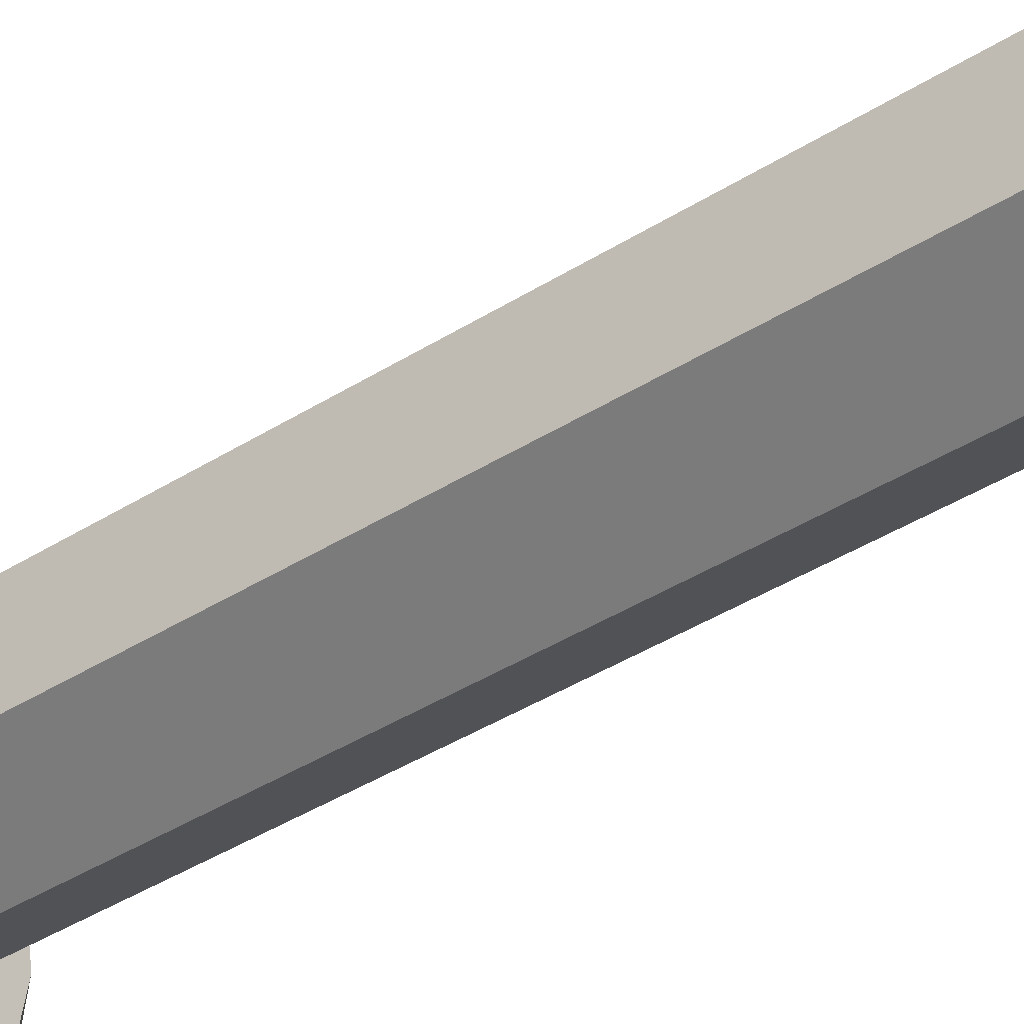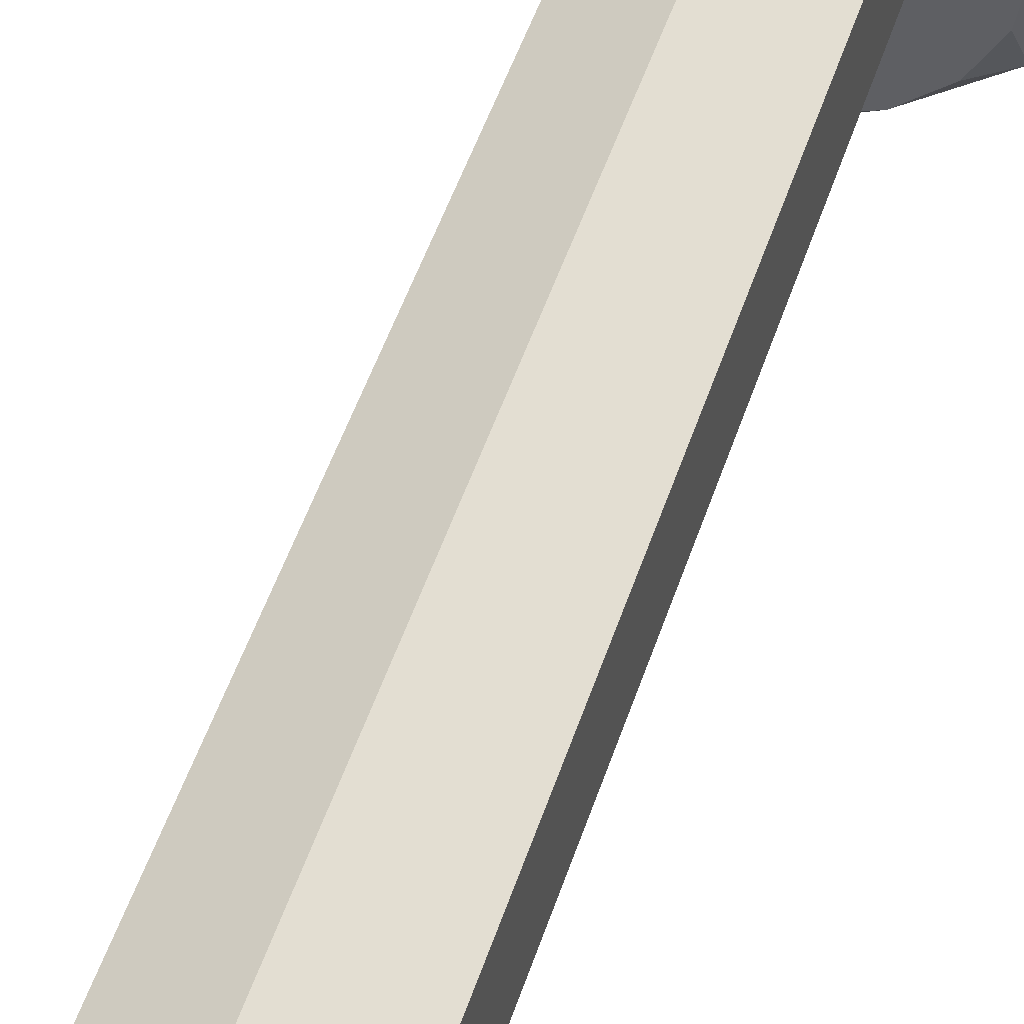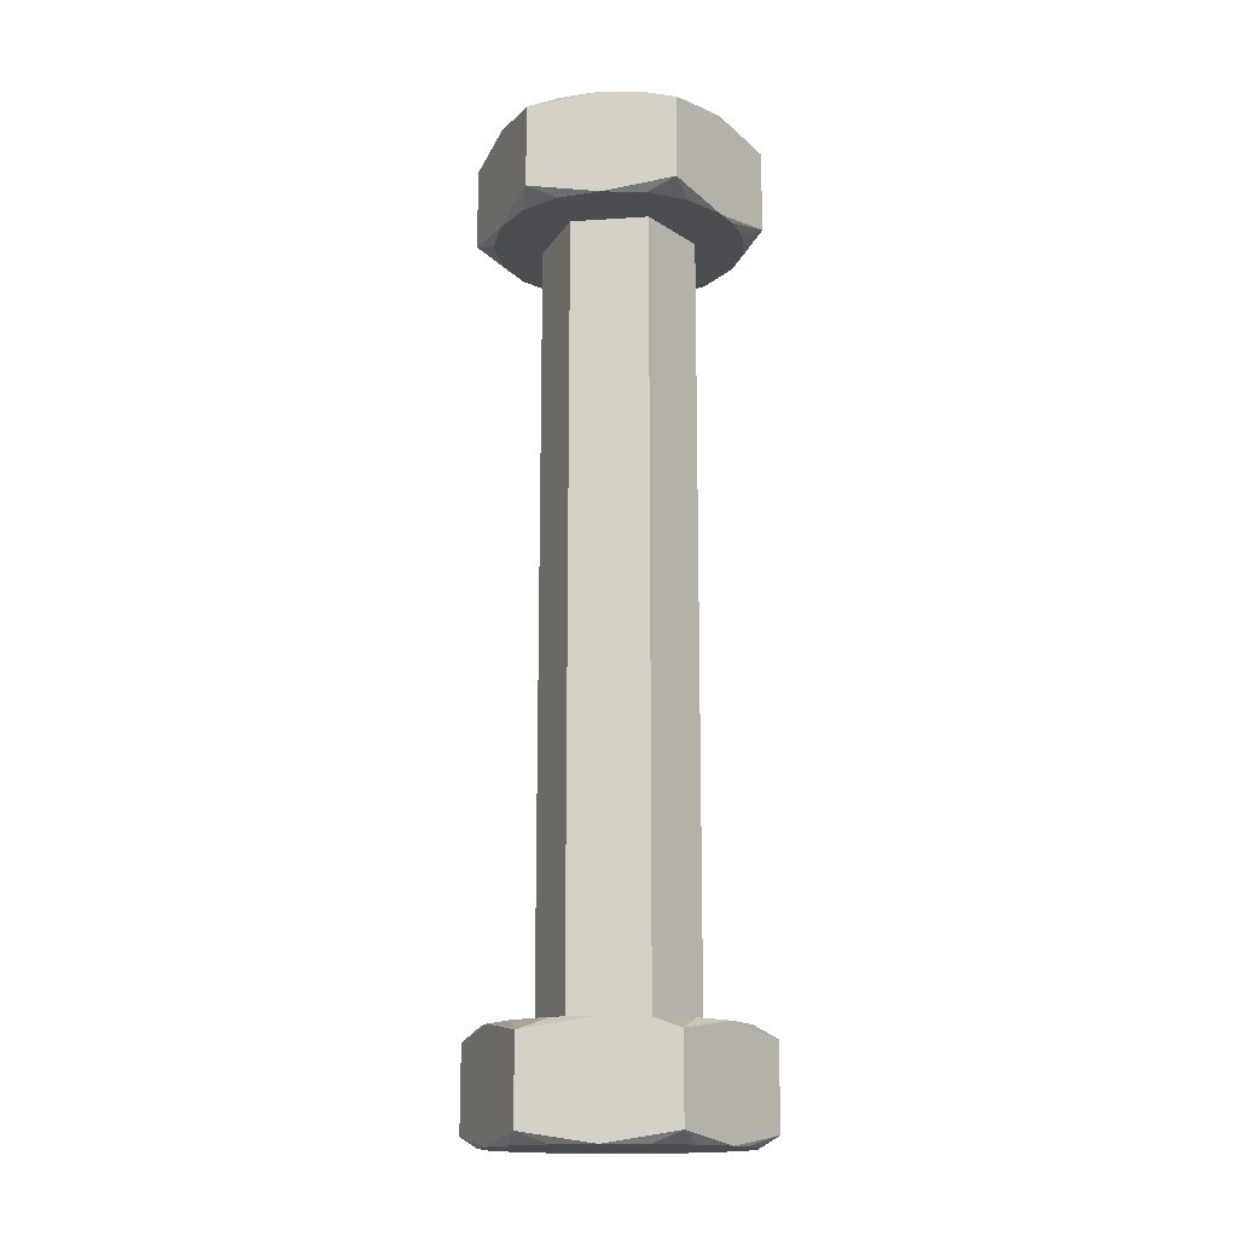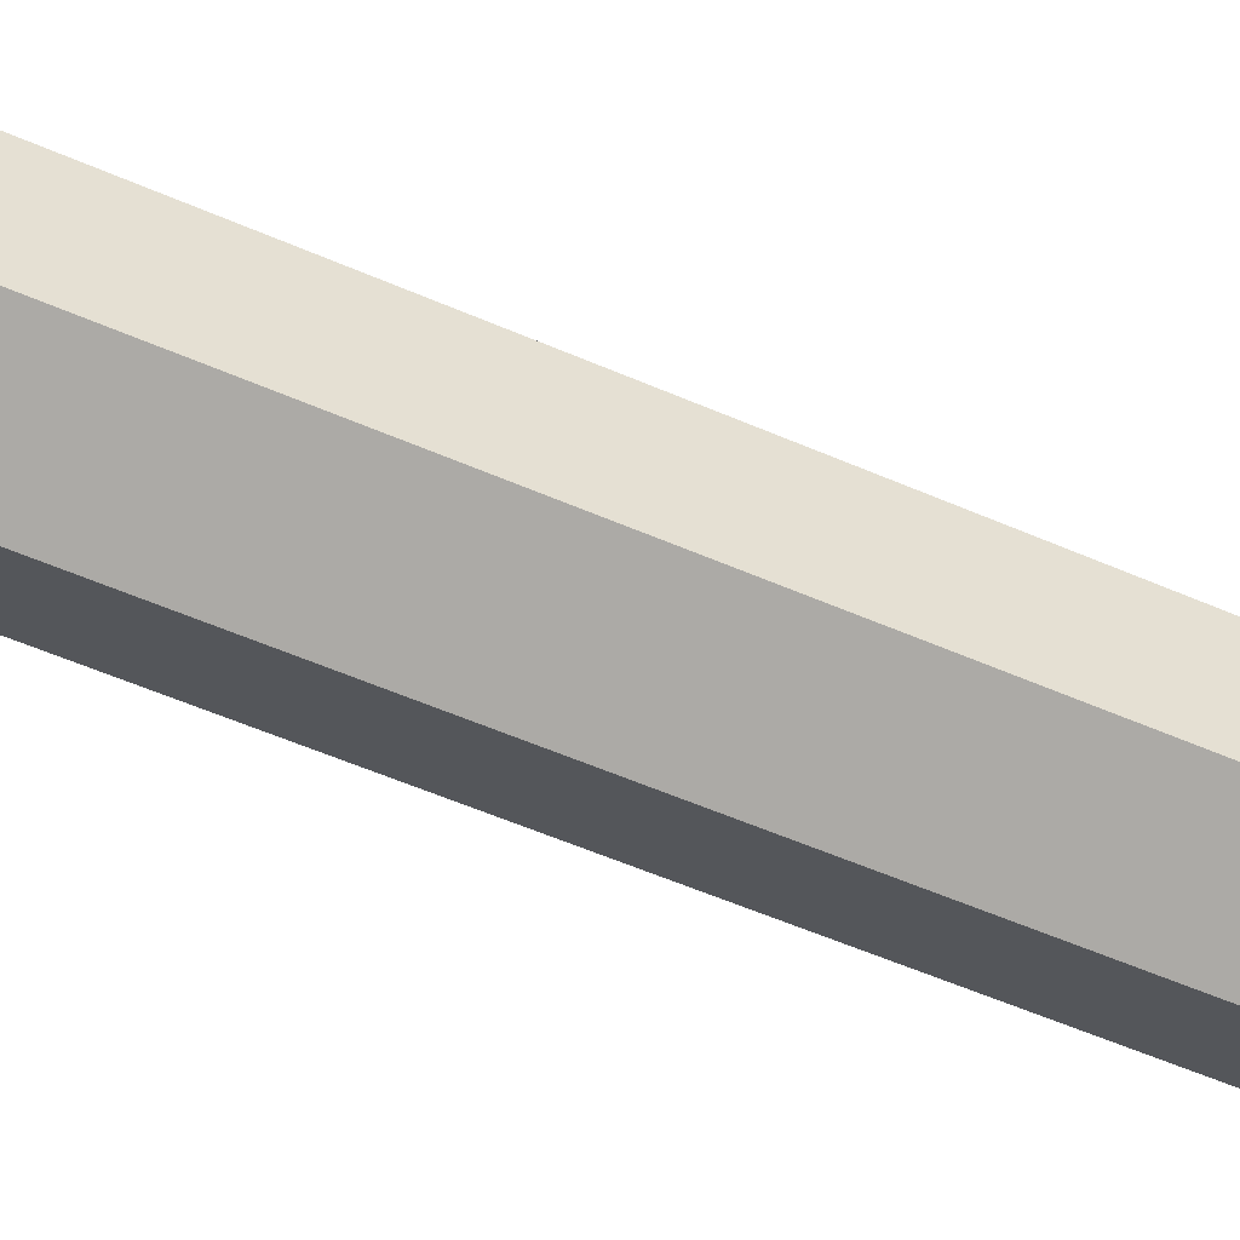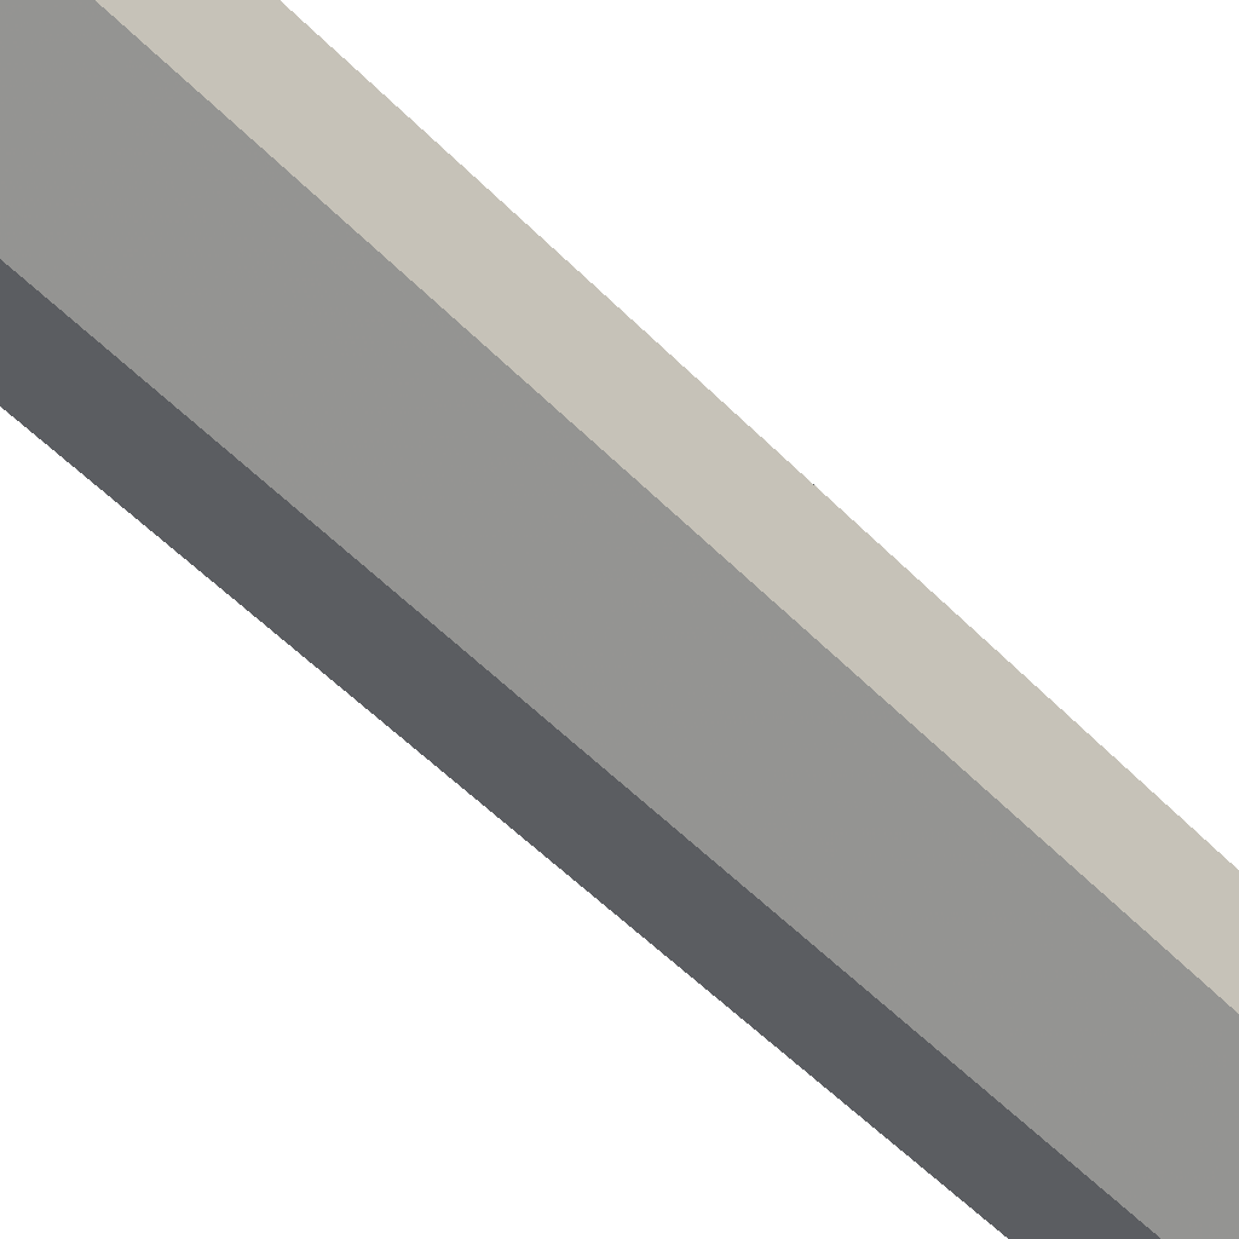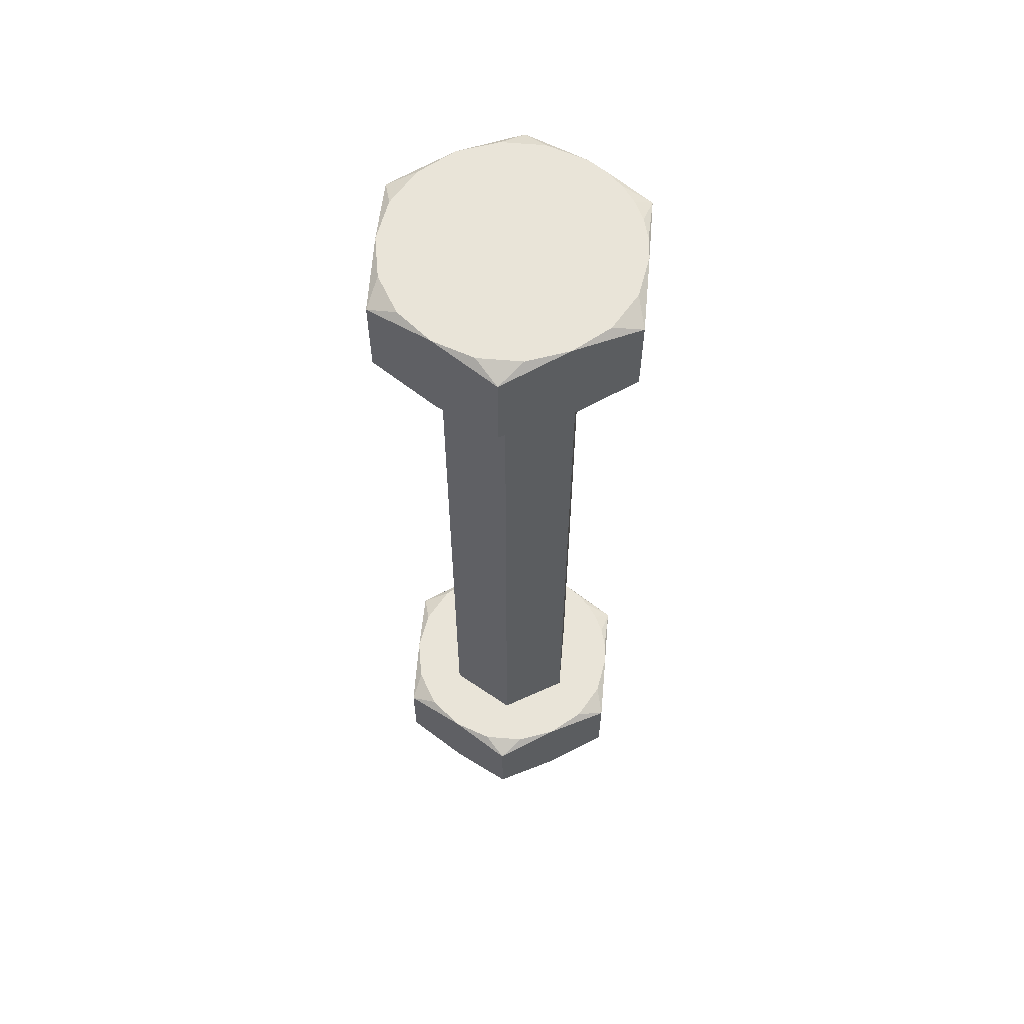
<metadata>
{"format":"obj","ext":"obj","renderer":"f3d","projection":"perspective","resolution":1024,"background":"white","views":[{"elev":-38.4,"azim":-50.9,"up":"+Z"},{"elev":48.2,"azim":17.4,"up":"+Z"},{"elev":-15.9,"azim":-82.3,"up":"+Y"},{"elev":-48.9,"azim":-116.7,"up":"+Z"},{"elev":-46.8,"azim":-139.9,"up":"+Z"},{"elev":60.7,"azim":65.0,"up":"+Y"}]}
</metadata>
<code>
o geometry_1
v -0.1 1.905 4.402
v -0.1022 1.905 4.404
v -0.1011 1.905 4.404
v -0.1 1.905 4.404
v -0.1032 1.905 4.404
v -0.1 1.855 4.418
v -0.1011 1.855 4.416
v -0.1 1.855 4.417
v -0.1022 1.855 4.416
v -0.1032 1.855 4.416
v -0.1 1.859 4.402
v -0.1022 1.86 4.404
v -0.1011 1.86 4.404
v -0.1 1.86 4.404
v -0.1032 1.86 4.404
v -0.1 1.901 4.418
v -0.1011 1.9 4.416
v -0.1 1.9 4.417
v -0.1022 1.9 4.416
v -0.1032 1.9 4.416
v -0.09654 1.86 4.408
v -0.1 1.9 4.406
v -0.09654 1.9 4.408
v -0.1 1.86 4.406
v -0.09654 1.86 4.412
v -0.09654 1.9 4.412
v -0.1 1.86 4.414
v -0.1 1.9 4.414
v -0.1035 1.9 4.412
v -0.105 1.9 4.414
v -0.1061 1.9 4.412
v -0.1065 1.9 4.41
v -0.09887 1.9 4.416
v -0.09778 1.9 4.416
v -0.09675 1.9 4.416
v -0.1035 1.9 4.408
v -0.1061 1.9 4.408
v -0.105 1.9 4.406
v -0.09502 1.9 4.414
v -0.1032 1.9 4.404
v -0.09389 1.9 4.412
v -0.1011 1.9 4.404
v -0.0935 1.9 4.41
v -0.09887 1.9 4.404
v -0.09389 1.9 4.408
v -0.09675 1.9 4.404
v -0.09502 1.9 4.406
v -0.1035 1.86 4.408
v -0.1061 1.86 4.408
v -0.1065 1.86 4.41
v -0.105 1.86 4.406
v -0.09887 1.86 4.404
v -0.09778 1.86 4.404
v -0.09675 1.86 4.404
v -0.1035 1.86 4.412
v -0.1061 1.86 4.412
v -0.105 1.86 4.414
v -0.09502 1.86 4.406
v -0.1032 1.86 4.416
v -0.09389 1.86 4.408
v -0.1011 1.86 4.416
v -0.0935 1.86 4.41
v -0.09887 1.86 4.416
v -0.09389 1.86 4.412
v -0.09675 1.86 4.416
v -0.09502 1.86 4.414
v -0.1 1.901 4.402
v -0.1065 1.901 4.406
v -0.1065 1.901 4.414
v -0.0935 1.901 4.414
v -0.0935 1.901 4.406
v -0.1 1.859 4.418
v -0.0935 1.859 4.414
v -0.0935 1.859 4.406
v -0.1065 1.859 4.406
v -0.1065 1.859 4.414
v -0.0935 1.855 4.406
v -0.09675 1.855 4.404
v -0.1 1.855 4.402
v -0.0935 1.855 4.414
v -0.0935 1.855 4.41
v -0.09675 1.855 4.416
v -0.1065 1.855 4.414
v -0.1065 1.855 4.406
v -0.1065 1.855 4.41
v -0.1032 1.855 4.404
v -0.09389 1.855 4.408
v -0.09502 1.855 4.406
v -0.09887 1.855 4.404
v -0.1011 1.855 4.404
v -0.09502 1.855 4.414
v -0.09389 1.855 4.412
v -0.09887 1.855 4.416
v -0.09778 1.855 4.416
v -0.1061 1.855 4.412
v -0.105 1.855 4.414
v -0.105 1.855 4.406
v -0.1061 1.855 4.408
v -0.1065 1.905 4.406
v -0.1065 1.905 4.41
v -0.1065 1.905 4.414
v -0.1032 1.905 4.416
v -0.1 1.905 4.418
v -0.09675 1.905 4.416
v -0.0935 1.905 4.414
v -0.0935 1.905 4.41
v -0.0935 1.905 4.406
v -0.09675 1.905 4.404
v -0.09887 1.905 4.416
v -0.1011 1.905 4.416
v -0.09389 1.905 4.412
v -0.09502 1.905 4.414
v -0.09502 1.905 4.406
v -0.09389 1.905 4.408
v -0.09887 1.905 4.404
v -0.09778 1.905 4.404
v -0.1061 1.905 4.408
v -0.105 1.905 4.406
v -0.105 1.905 4.414
v -0.1061 1.905 4.412
f 1 2 3
f 1 3 4
f 1 5 2
f 6 7 8
f 6 9 7
f 6 10 9
f 11 12 13
f 11 13 14
f 11 15 12
f 16 17 18
f 16 19 17
f 16 20 19
f 21 22 23
f 21 24 22
f 25 23 26
f 25 21 23
f 27 26 28
f 27 25 26
f 29 20 30
f 29 30 31
f 29 31 32
f 28 33 18
f 28 18 17
f 28 17 19
f 28 19 20
f 28 20 29
f 34 33 28
f 35 34 28
f 36 32 37
f 36 29 32
f 38 36 37
f 26 39 35
f 26 35 28
f 40 36 38
f 41 39 26
f 22 36 40
f 42 22 40
f 43 26 23
f 43 41 26
f 44 22 42
f 45 43 23
f 46 23 22
f 46 22 44
f 47 45 23
f 47 23 46
f 48 49 50
f 48 51 49
f 48 15 51
f 24 52 14
f 24 12 15
f 24 13 12
f 24 14 13
f 24 15 48
f 53 52 24
f 54 53 24
f 55 50 56
f 55 48 50
f 57 55 56
f 21 58 54
f 21 54 24
f 59 55 57
f 60 58 21
f 27 55 59
f 61 27 59
f 62 21 25
f 62 60 21
f 63 27 61
f 64 62 25
f 65 25 27
f 65 27 63
f 66 64 25
f 66 25 65
f 55 27 28
f 55 28 29
f 48 29 36
f 48 55 29
f 24 36 22
f 24 48 36
f 67 46 44
f 42 67 44
f 40 67 42
f 68 40 38
f 37 68 38
f 32 68 37
f 69 32 31
f 30 69 31
f 20 69 30
f 33 16 18
f 34 16 33
f 35 16 34
f 70 35 39
f 41 70 39
f 43 70 41
f 71 43 45
f 47 71 45
f 46 71 47
f 72 65 63
f 61 72 63
f 59 72 61
f 73 62 64
f 66 73 64
f 65 73 66
f 74 54 58
f 60 74 58
f 62 74 60
f 52 11 14
f 53 11 52
f 54 11 53
f 75 50 49
f 51 75 49
f 15 75 51
f 76 59 57
f 56 76 57
f 50 76 56
f 54 74 77
f 54 77 78
f 11 78 79
f 11 54 78
f 62 73 80
f 62 80 81
f 74 81 77
f 74 62 81
f 65 72 6
f 65 6 82
f 73 82 80
f 73 65 82
f 59 76 83
f 59 83 10
f 59 10 6
f 72 59 6
f 50 75 84
f 50 84 85
f 76 85 83
f 76 50 85
f 15 11 79
f 15 79 86
f 75 86 84
f 75 15 86
f 77 81 87
f 88 77 87
f 78 77 88
f 79 78 89
f 90 79 89
f 86 79 90
f 80 82 91
f 92 80 91
f 81 80 92
f 93 6 8
f 94 6 93
f 82 6 94
f 83 85 95
f 96 83 95
f 10 83 96
f 84 86 97
f 98 84 97
f 85 84 98
f 94 93 8
f 94 8 7
f 94 7 9
f 82 9 10
f 82 94 9
f 91 10 96
f 91 82 10
f 92 96 95
f 92 91 96
f 81 95 85
f 81 92 95
f 87 85 98
f 87 81 85
f 78 86 90
f 78 90 89
f 88 98 97
f 88 97 86
f 88 86 78
f 88 87 98
f 5 1 67
f 5 67 40
f 99 40 68
f 99 5 40
f 100 99 68
f 100 68 32
f 100 32 69
f 101 100 69
f 102 101 69
f 102 69 20
f 102 20 16
f 103 102 16
f 104 103 16
f 104 16 35
f 105 35 70
f 105 104 35
f 106 105 70
f 106 70 43
f 106 43 71
f 107 106 71
f 108 107 71
f 108 71 46
f 1 46 67
f 1 108 46
f 103 104 109
f 110 103 109
f 102 103 110
f 105 106 111
f 112 105 111
f 104 105 112
f 107 108 113
f 114 107 113
f 106 107 114
f 115 1 4
f 116 1 115
f 108 1 116
f 99 100 117
f 118 99 117
f 5 99 118
f 101 102 119
f 120 101 119
f 100 101 120
f 116 115 4
f 116 3 2
f 116 4 3
f 108 2 5
f 108 116 2
f 113 5 118
f 113 108 5
f 114 118 117
f 114 113 118
f 106 117 100
f 106 114 117
f 111 100 120
f 111 106 100
f 104 110 109
f 104 102 110
f 112 119 102
f 112 120 119
f 112 102 104
f 112 111 120

</code>
